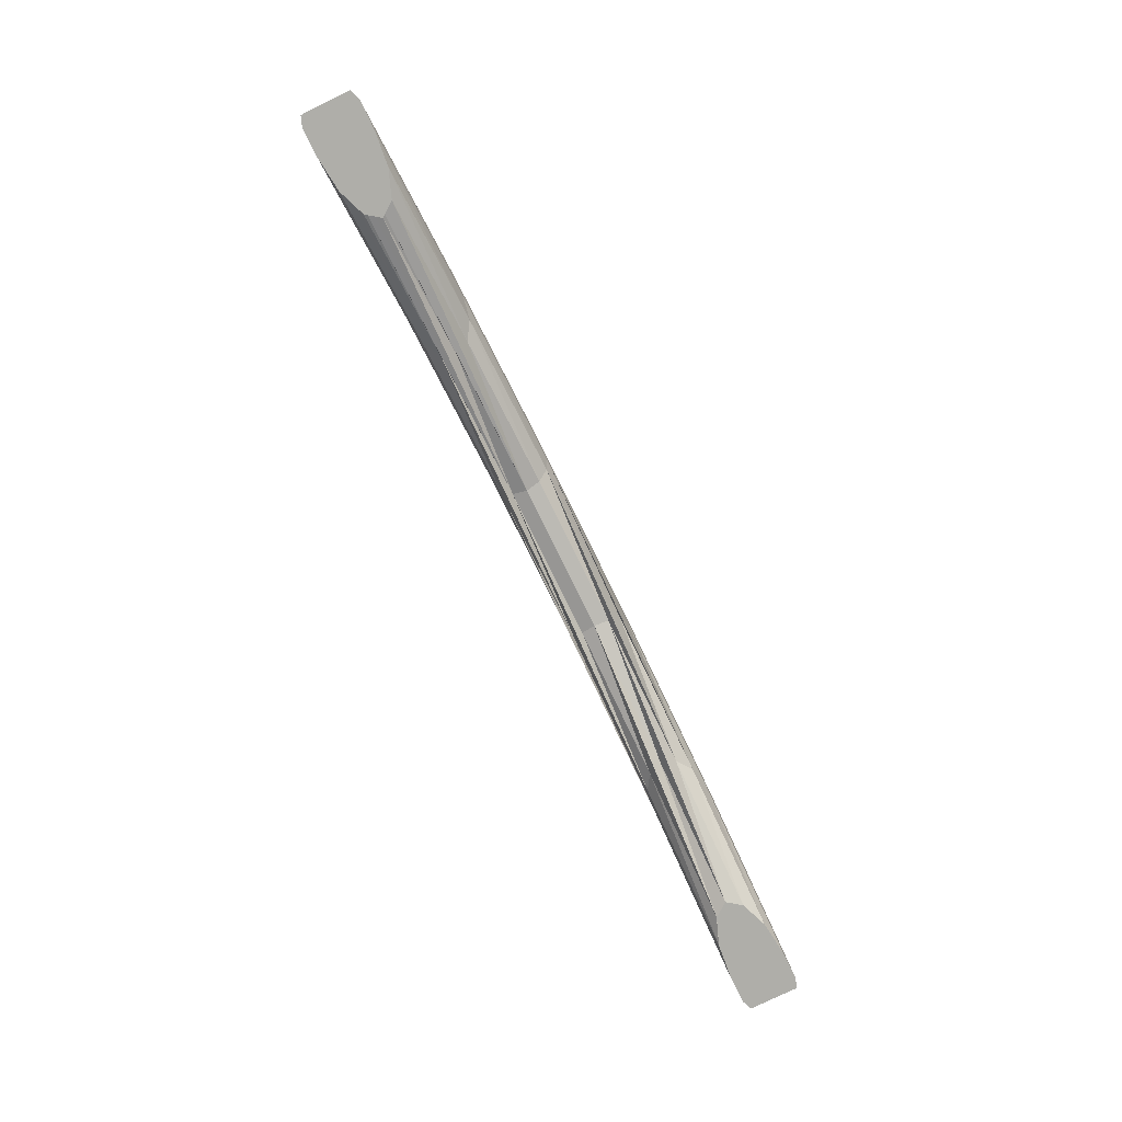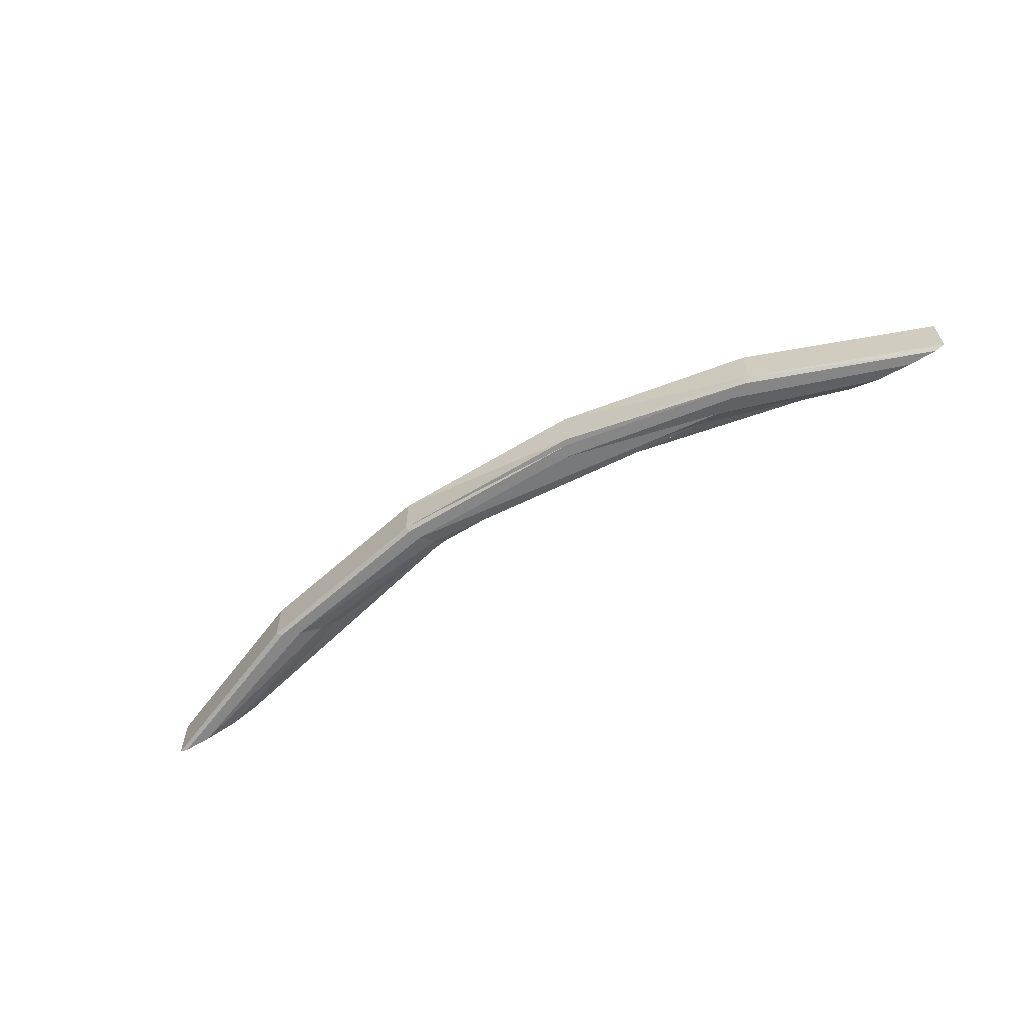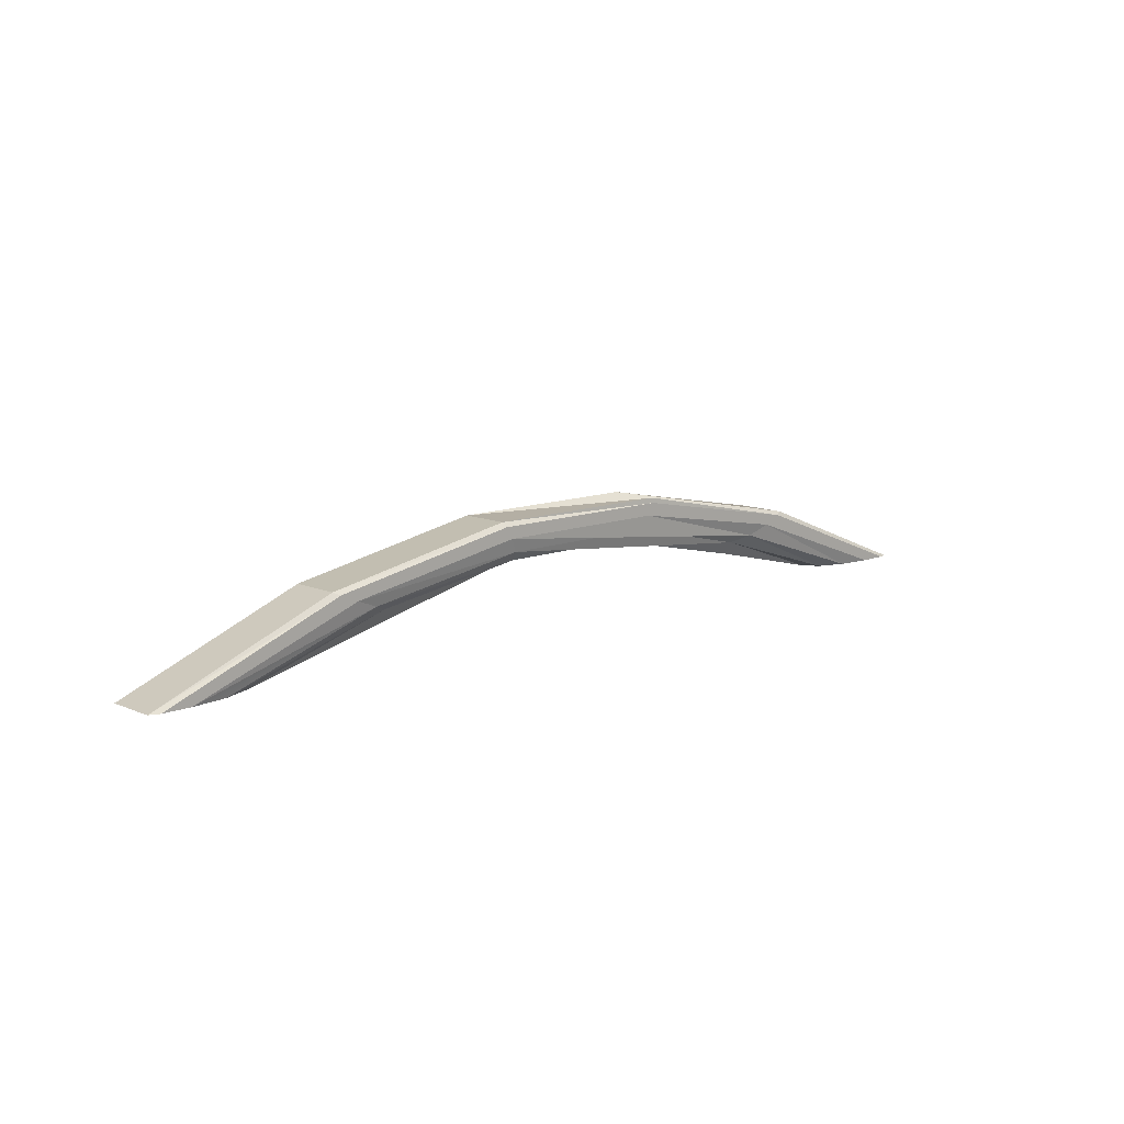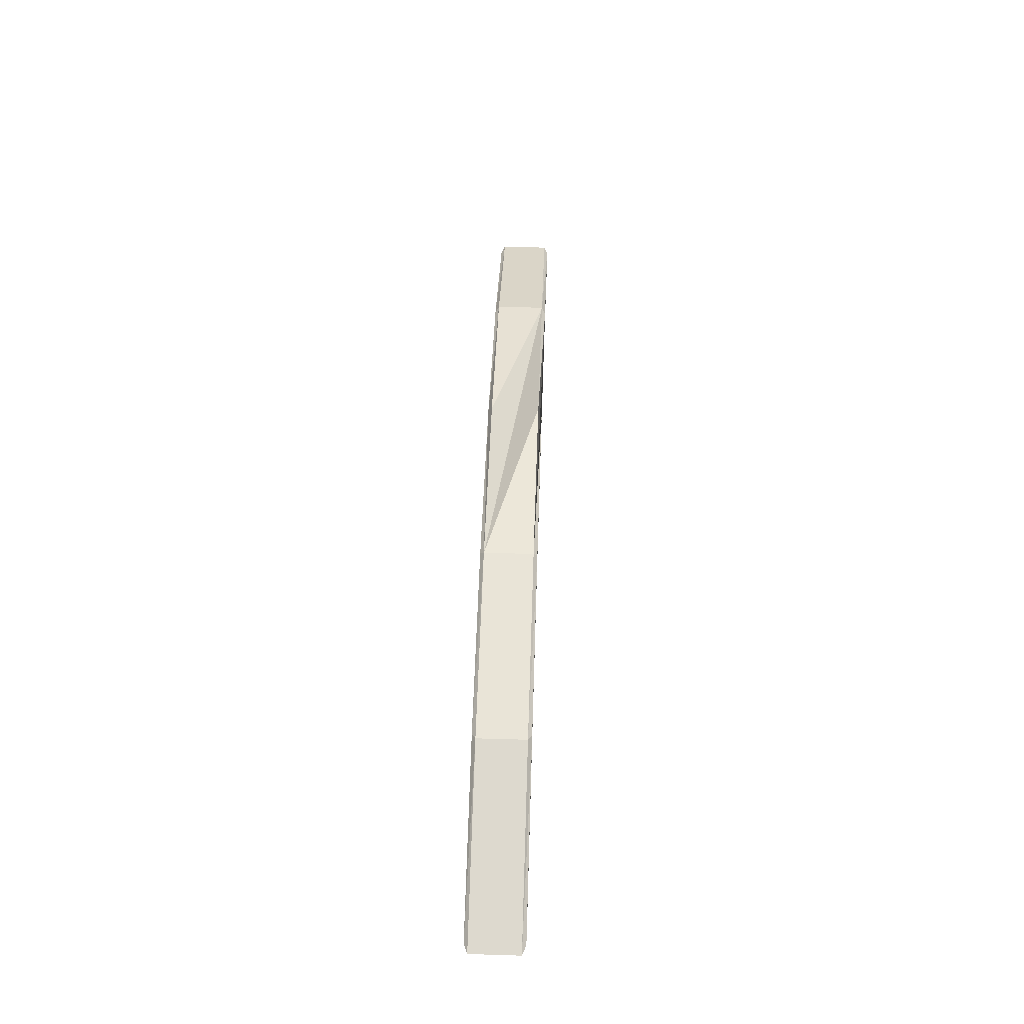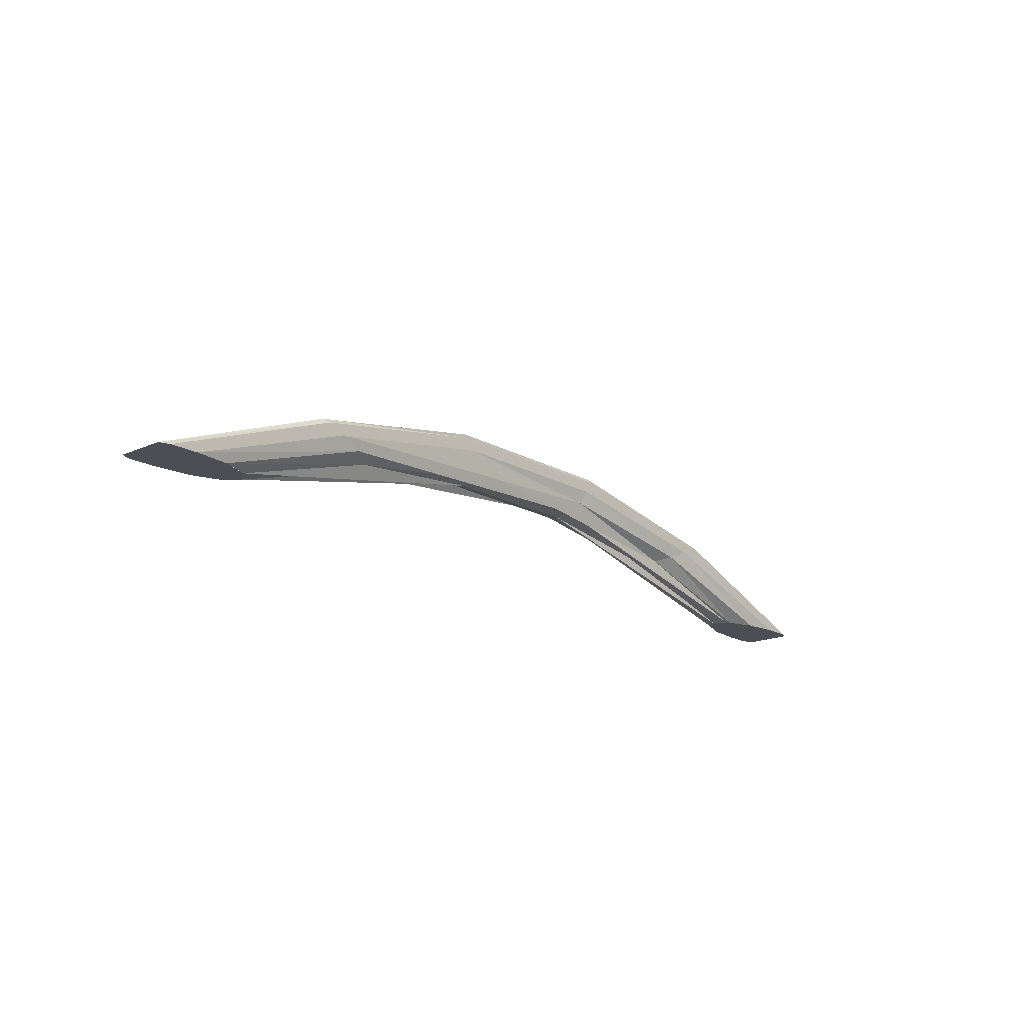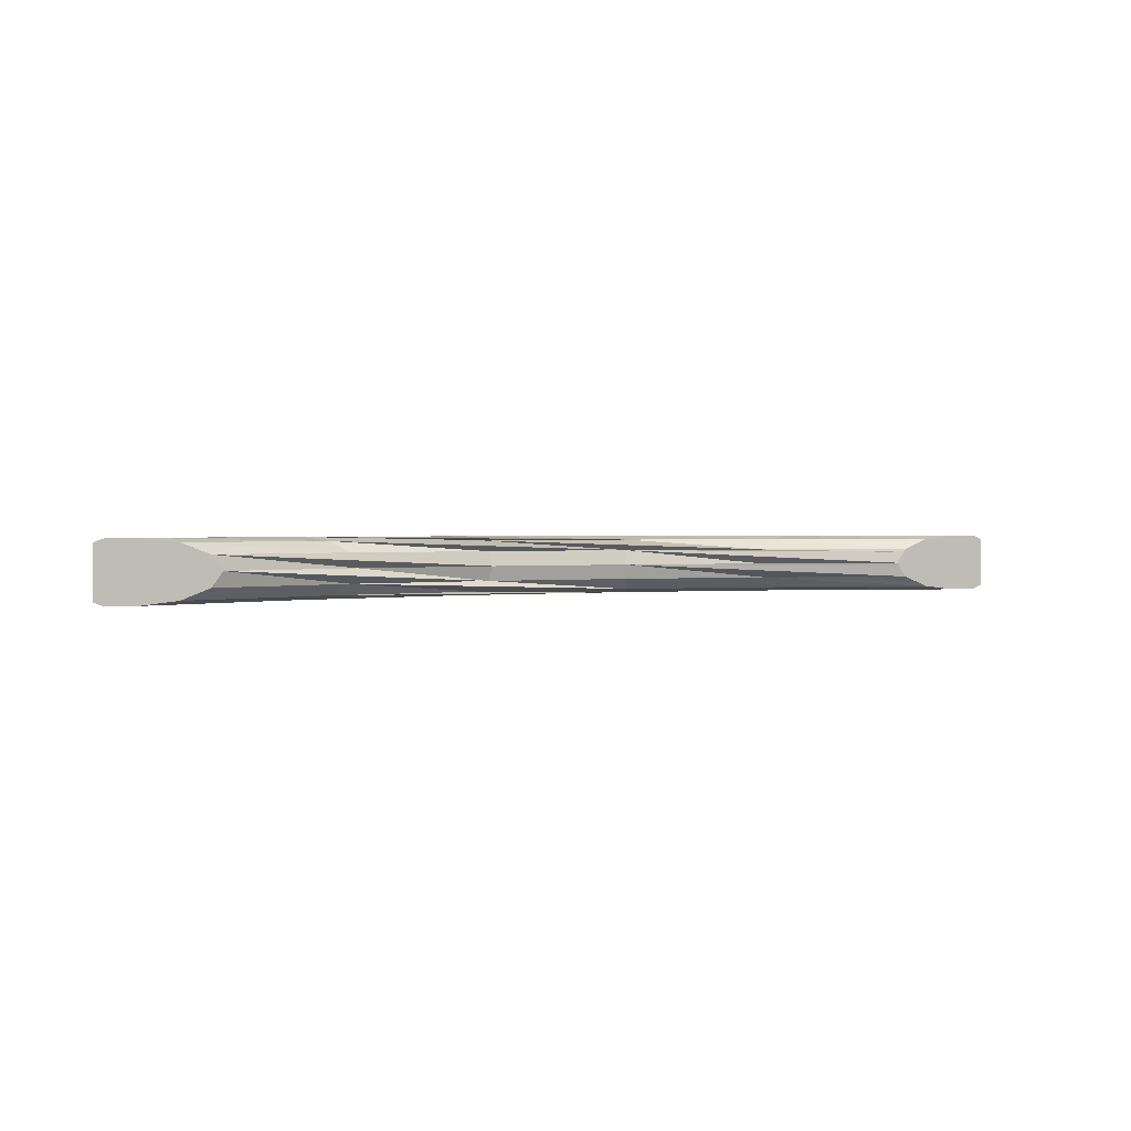
<metadata>
{"format":"obj","ext":"obj","renderer":"f3d","projection":"perspective","resolution":1024,"background":"white","views":[{"elev":-77.5,"azim":-64.0,"up":"+Z"},{"elev":-62.1,"azim":31.6,"up":"+Y"},{"elev":11.3,"azim":-43.7,"up":"+Z"},{"elev":50.2,"azim":-88.1,"up":"+Z"},{"elev":-17.3,"azim":131.7,"up":"+Z"},{"elev":1.2,"azim":150.9,"up":"+Y"}]}
</metadata>
<code>
o Group_4/mesh38/mesh38-geometry#mesh38-geometry
v -0.3489 0.001832 0.3981
v -0.3773 0.001206 0.3981
v -0.3546 0.001206 0.3981
v -0.3806 0.002397 0.3981
v -0.2344 0.001206 0.4528
v -0.2023 0.004236 0.4394
v -0.3433 0.002449 0.3981
v -0.22 0.001206 0.4466
v -0.3789 0.0018 0.3981
v -0.3822 0.002996 0.3981
v -0.08399 0.001206 0.4806
v -0.3377 0.003055 0.3981
v -0.07299 0.004236 0.4603
v -0.2396 0.004202 0.4551
v -0.07902 0.001206 0.4712
v -0.3322 0.003651 0.3981
v -0.06831 0.01252 0.4524
v -0.3838 0.003598 0.3981
v -0.3854 0.004202 0.3981
v -0.08576 0.004202 0.484
v 0.069 0.001206 0.4806
v -0.3266 0.004236 0.3981
v -0.1886 0.01252 0.4342
v 0.05332 0.01252 0.4524
v 0.058 0.004236 0.4603
v -0.3854 0.04345 0.3981
v -0.2396 0.04345 0.4551
v 0.06404 0.001206 0.4712
v -0.06653 0.02382 0.4495
v 0.1736 0.01252 0.4342
v 0.05155 0.02382 0.4495
v 0.1873 0.004236 0.4394
v -0.08576 0.04345 0.484
v 0.2194 0.001206 0.4528
v 0.205 0.001206 0.4466
v -0.3222 0.005939 0.3981
v -0.3047 0.01252 0.3981
v 0.2814 0.02382 0.3981
v 0.1684 0.02382 0.4322
v -0.3838 0.04405 0.3981
v -0.2344 0.04644 0.4528
v 0.07078 0.004202 0.484
v -0.3178 0.007618 0.3981
v -0.3031 0.0148 0.3981
v -0.3091 0.01091 0.3981
v 0.05332 0.03513 0.4524
v 0.2898 0.01252 0.3981
v 0.2898 0.03513 0.3981
v -0.3322 0.044 0.3981
v -0.3822 0.04465 0.3981
v -0.3773 0.04644 0.3981
v -0.08399 0.04644 0.4806
v 0.2246 0.004202 0.4551
v 0.3396 0.001206 0.3981
v 0.3116 0.004236 0.3981
v -0.3135 0.009274 0.3981
v -0.3014 0.01708 0.3981
v -0.06831 0.03513 0.4524
v 0.1736 0.03513 0.4342
v 0.2847 0.01934 0.3981
v -0.3266 0.04341 0.3981
v -0.3377 0.0446 0.3981
v -0.3806 0.04525 0.3981
v -0.3789 0.04585 0.3981
v -0.3546 0.04644 0.3981
v 0.069 0.04644 0.4806
v -0.22 0.04644 0.4466
v 0.07078 0.04345 0.484
v 0.3623 0.001206 0.3981
v 0.3172 0.003651 0.3981
v -0.2997 0.01934 0.3981
v -0.2964 0.02382 0.3981
v 0.1873 0.04341 0.4394
v -0.1833 0.02382 0.4322
v 0.2831 0.02606 0.3981
v 0.3704 0.04345 0.3981
v 0.2831 0.02159 0.3981
v 0.3116 0.04341 0.3981
v -0.3135 0.03837 0.3981
v 0.2246 0.04345 0.4551
v -0.07902 0.04644 0.4712
v 0.364 0.0018 0.3981
v 0.3227 0.003055 0.3981
v 0.3704 0.004202 0.3981
v -0.2981 0.02159 0.3981
v -0.2981 0.02606 0.3981
v 0.058 0.04341 0.4603
v 0.2847 0.02831 0.3981
v 0.2941 0.01091 0.3981
v -0.3091 0.03674 0.3981
v -0.2023 0.04341 0.4394
v -0.3433 0.0452 0.3981
v -0.3489 0.04582 0.3981
v 0.2194 0.04644 0.4528
v 0.06404 0.04644 0.4712
v -0.2997 0.02831 0.3981
v 0.205 0.04644 0.4466
v -0.1886 0.03513 0.4342
v 0.3172 0.044 0.3981
v 0.2864 0.03057 0.3981
v 0.2985 0.009274 0.3981
v -0.3047 0.03513 0.3981
v -0.3222 0.04171 0.3981
v -0.07299 0.04341 0.4603
v -0.3014 0.03057 0.3981
v 0.3396 0.04644 0.3981
v -0.3031 0.03285 0.3981
v 0.2881 0.03285 0.3981
v -0.3178 0.04003 0.3981
v 0.3623 0.04644 0.3981
v 0.3227 0.0446 0.3981
v 0.3072 0.04171 0.3981
v 0.3688 0.04405 0.3981
v 0.364 0.04585 0.3981
v 0.3283 0.0452 0.3981
v 0.3028 0.04003 0.3981
v 0.3672 0.04465 0.3981
v 0.2985 0.03837 0.3981
v 0.3656 0.04525 0.3981
v 0.3339 0.04582 0.3981
f 1 2 3
f 2 1 4
f 3 2 1
f 4 1 2
f 5 3 2
f 2 3 5
f 6 1 3
f 3 1 6
f 4 1 7
f 7 1 4
f 3 5 8
f 8 5 3
f 5 2 9
f 9 2 5
f 6 7 1
f 1 7 6
f 6 3 8
f 8 3 6
f 4 7 10
f 10 7 4
f 8 5 11
f 11 5 8
f 5 9 4
f 4 9 5
f 6 12 7
f 7 12 6
f 13 6 8
f 8 6 13
f 10 7 12
f 12 7 10
f 5 4 10
f 10 4 5
f 11 5 14
f 14 5 11
f 8 11 15
f 15 11 8
f 6 16 12
f 12 16 6
f 17 6 13
f 13 6 17
f 13 8 15
f 15 8 13
f 10 12 18
f 18 12 10
f 5 10 18
f 18 10 5
f 5 19 14
f 14 19 5
f 11 14 20
f 20 14 11
f 15 11 21
f 21 11 15
f 6 22 16
f 16 22 6
f 23 6 17
f 17 6 23
f 17 13 24
f 24 13 17
f 25 13 15
f 15 13 25
f 18 12 22
f 22 12 18
f 5 18 19
f 19 18 5
f 26 14 19
f 19 14 26
f 27 20 14
f 14 20 27
f 21 11 20
f 20 11 21
f 15 21 28
f 28 21 15
f 23 22 6
f 6 22 23
f 29 23 17
f 17 23 29
f 30 24 13
f 13 24 30
f 31 17 24
f 24 17 31
f 30 13 25
f 25 13 30
f 32 25 15
f 15 25 32
f 18 22 19
f 19 22 18
f 14 26 27
f 27 26 14
f 19 22 26
f 26 22 19
f 20 27 33
f 33 27 20
f 34 21 20
f 20 21 34
f 28 21 35
f 35 21 28
f 32 15 28
f 28 15 32
f 23 36 22
f 22 36 23
f 29 37 23
f 23 37 29
f 17 31 29
f 29 31 17
f 38 24 30
f 30 24 38
f 31 24 39
f 39 24 31
f 30 25 32
f 32 25 30
f 27 26 40
f 40 26 27
f 26 22 36
f 36 22 26
f 33 27 41
f 41 27 33
f 33 42 20
f 20 42 33
f 35 21 34
f 34 21 35
f 34 20 42
f 42 20 34
f 35 32 28
f 28 32 35
f 23 43 36
f 36 43 23
f 29 44 37
f 37 44 29
f 23 37 45
f 45 37 23
f 46 29 31
f 31 29 46
f 38 39 24
f 24 39 38
f 47 38 30
f 30 38 47
f 48 31 39
f 39 31 48
f 47 30 32
f 32 30 47
f 26 49 40
f 40 49 26
f 27 40 50
f 50 40 27
f 26 36 43
f 43 36 26
f 41 27 51
f 51 27 41
f 52 33 41
f 41 33 52
f 33 53 42
f 42 53 33
f 35 34 54
f 54 34 35
f 53 34 42
f 42 34 53
f 55 32 35
f 35 32 55
f 23 56 43
f 43 56 23
f 44 29 57
f 57 29 44
f 26 37 44
f 44 37 26
f 23 45 56
f 56 45 23
f 29 46 58
f 58 46 29
f 46 31 59
f 59 31 46
f 38 48 39
f 39 48 38
f 38 47 60
f 60 47 38
f 48 59 31
f 31 59 48
f 47 32 55
f 55 32 47
f 26 61 49
f 49 61 26
f 40 49 62
f 62 49 40
f 40 62 50
f 50 62 40
f 27 50 63
f 63 50 27
f 26 43 37
f 37 43 26
f 27 64 51
f 51 64 27
f 65 41 51
f 51 41 65
f 66 33 52
f 52 33 66
f 41 67 52
f 52 67 41
f 68 53 33
f 33 53 68
f 54 34 69
f 69 34 54
f 70 35 54
f 54 35 70
f 69 34 53
f 53 34 69
f 35 70 55
f 55 70 35
f 29 71 57
f 57 71 29
f 26 44 72
f 72 44 26
f 73 58 46
f 46 58 73
f 58 74 29
f 29 74 58
f 73 46 59
f 59 46 73
f 48 38 75
f 75 38 48
f 47 76 60
f 60 76 47
f 38 60 77
f 77 60 38
f 78 59 48
f 48 59 78
f 26 79 61
f 61 79 26
f 67 49 61
f 61 49 67
f 67 62 49
f 49 62 67
f 50 62 65
f 65 62 50
f 50 65 63
f 63 65 50
f 27 63 64
f 64 63 27
f 64 65 51
f 51 65 64
f 41 65 67
f 67 65 41
f 80 33 66
f 66 33 80
f 52 81 66
f 66 81 52
f 52 67 81
f 81 67 52
f 80 53 68
f 68 53 80
f 80 68 33
f 33 68 80
f 82 54 69
f 69 54 82
f 70 54 83
f 83 54 70
f 84 69 53
f 53 69 84
f 70 84 55
f 55 84 70
f 71 29 85
f 85 29 71
f 26 72 86
f 86 72 26
f 73 87 58
f 58 87 73
f 58 72 74
f 74 72 58
f 29 74 85
f 85 74 29
f 78 73 59
f 59 73 78
f 38 76 75
f 75 76 38
f 48 75 88
f 88 75 48
f 89 76 47
f 47 76 89
f 60 76 77
f 77 76 60
f 77 76 38
f 38 76 77
f 26 90 79
f 79 90 26
f 91 67 61
f 61 67 91
f 67 92 62
f 62 92 67
f 63 65 64
f 64 65 63
f 67 65 93
f 93 65 67
f 80 66 94
f 94 66 80
f 66 81 95
f 95 81 66
f 81 67 91
f 91 67 81
f 76 53 80
f 80 53 76
f 54 82 83
f 83 82 54
f 69 84 82
f 82 84 69
f 83 84 70
f 70 84 83
f 53 76 84
f 84 76 53
f 55 84 76
f 76 84 55
f 58 86 72
f 72 86 58
f 26 86 96
f 96 86 26
f 97 87 73
f 73 87 97
f 87 98 58
f 58 98 87
f 74 72 85
f 85 72 74
f 99 73 78
f 78 73 99
f 75 76 88
f 88 76 75
f 48 88 100
f 100 88 48
f 101 76 89
f 89 76 101
f 26 102 90
f 90 102 26
f 91 79 90
f 90 79 91
f 91 61 103
f 103 61 91
f 67 93 92
f 92 93 67
f 66 97 94
f 94 97 66
f 76 80 94
f 94 80 76
f 95 81 104
f 104 81 95
f 66 95 97
f 97 95 66
f 104 81 91
f 91 81 104
f 83 82 84
f 84 82 83
f 55 76 101
f 101 76 55
f 86 58 96
f 96 58 86
f 26 96 105
f 105 96 26
f 97 104 87
f 87 104 97
f 106 97 73
f 73 97 106
f 87 104 98
f 98 104 87
f 58 98 107
f 107 98 58
f 73 99 106
f 106 99 73
f 78 76 99
f 99 76 78
f 88 76 100
f 100 76 88
f 48 100 108
f 108 100 48
f 26 107 102
f 102 107 26
f 91 90 102
f 102 90 91
f 91 109 79
f 79 109 91
f 91 103 109
f 109 103 91
f 94 97 106
f 106 97 94
f 110 76 94
f 94 76 110
f 97 95 104
f 104 95 97
f 91 98 104
f 104 98 91
f 58 105 96
f 96 105 58
f 26 105 107
f 107 105 26
f 98 102 107
f 107 102 98
f 105 58 107
f 107 58 105
f 106 99 111
f 111 99 106
f 112 76 78
f 78 76 112
f 99 76 113
f 113 76 99
f 100 76 108
f 108 76 100
f 108 76 48
f 48 76 108
f 98 91 102
f 102 91 98
f 94 106 110
f 110 106 94
f 76 110 114
f 114 110 76
f 99 113 111
f 111 113 99
f 106 111 115
f 115 111 106
f 116 76 112
f 112 76 116
f 76 117 113
f 113 117 76
f 48 76 118
f 118 76 48
f 106 114 110
f 110 114 106
f 76 114 119
f 119 114 76
f 111 113 117
f 117 113 111
f 111 117 115
f 115 117 111
f 106 115 120
f 120 115 106
f 118 76 116
f 116 76 118
f 76 119 117
f 117 119 76
f 120 114 106
f 106 114 120
f 120 119 114
f 114 119 120
f 115 117 119
f 119 117 115
f 115 119 120
f 120 119 115

</code>
